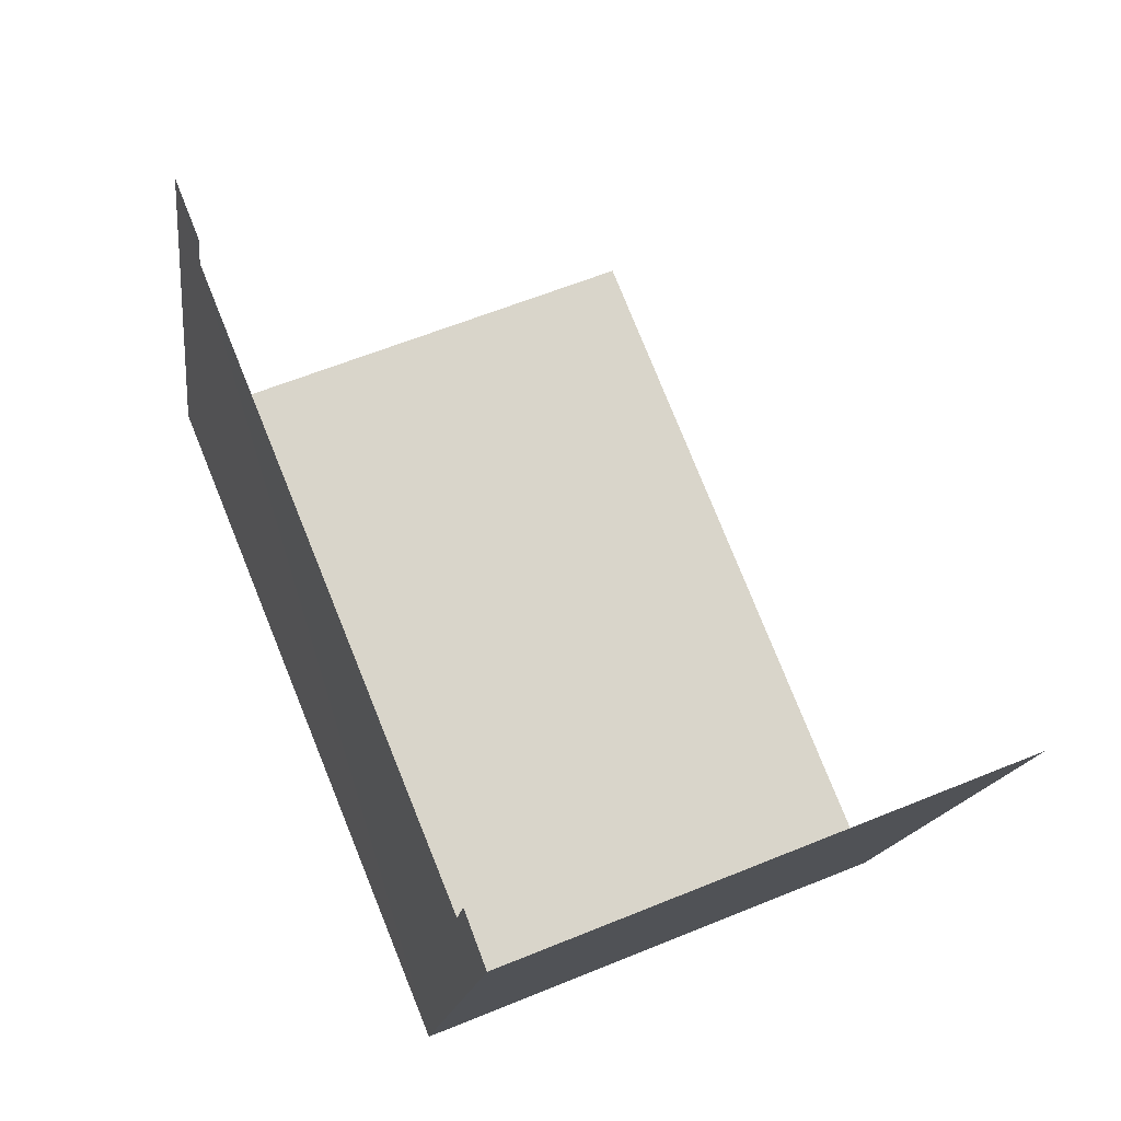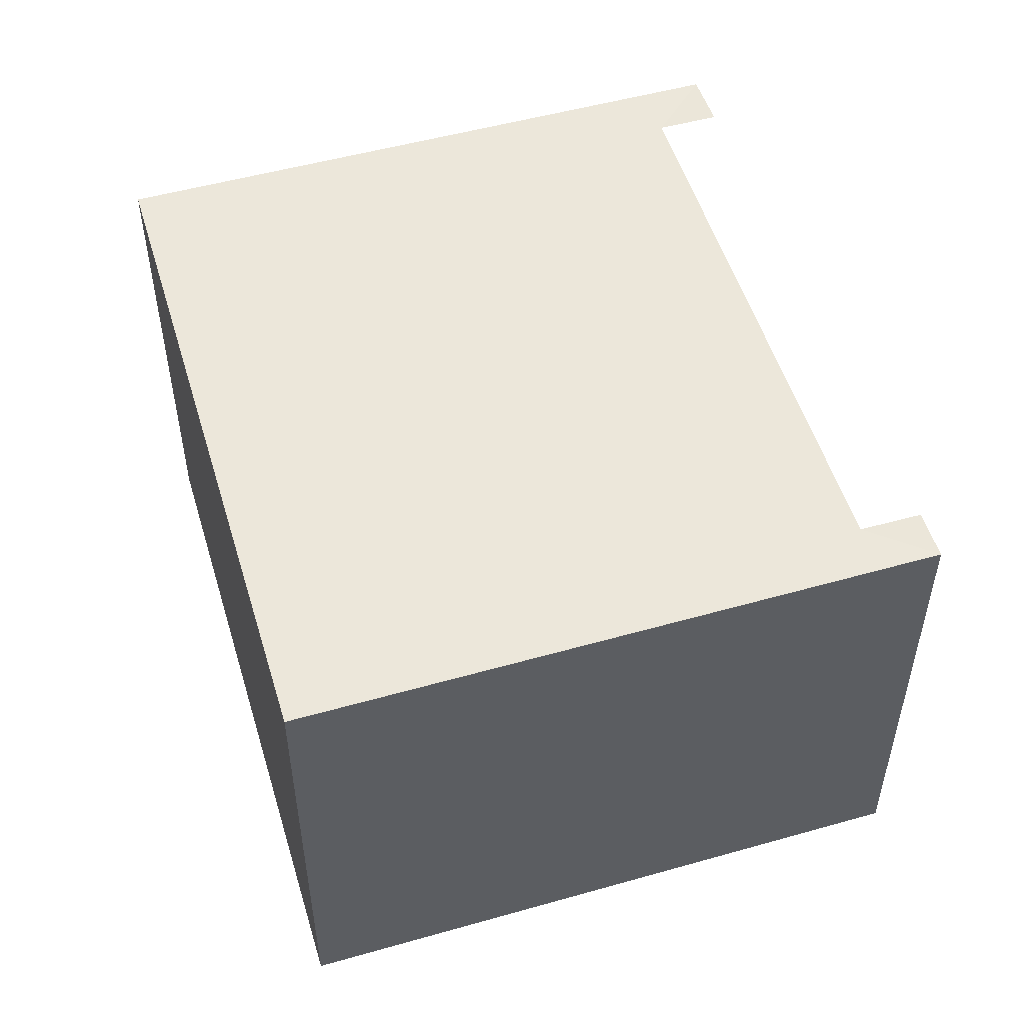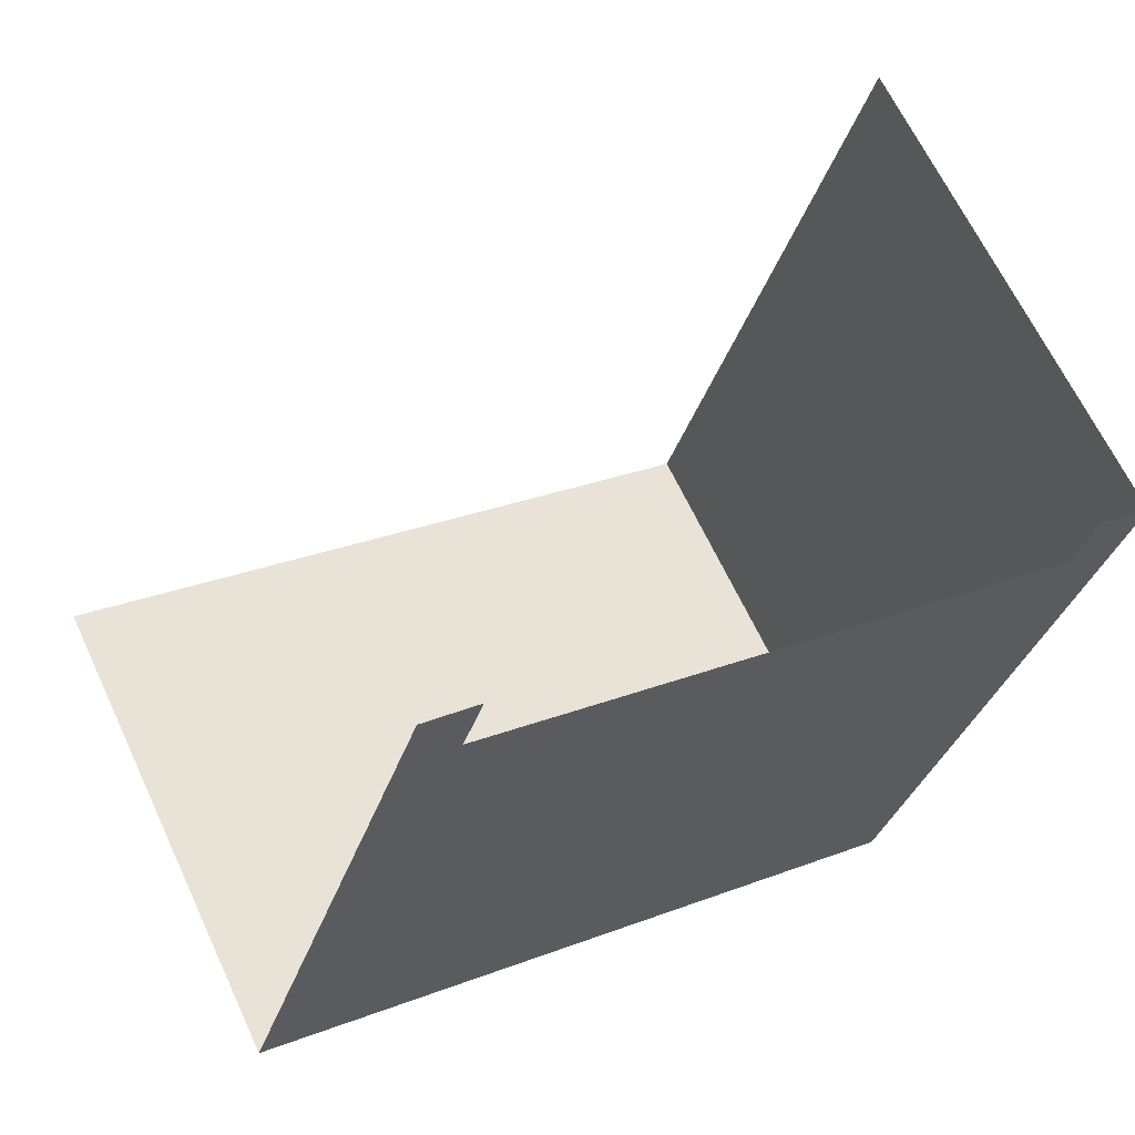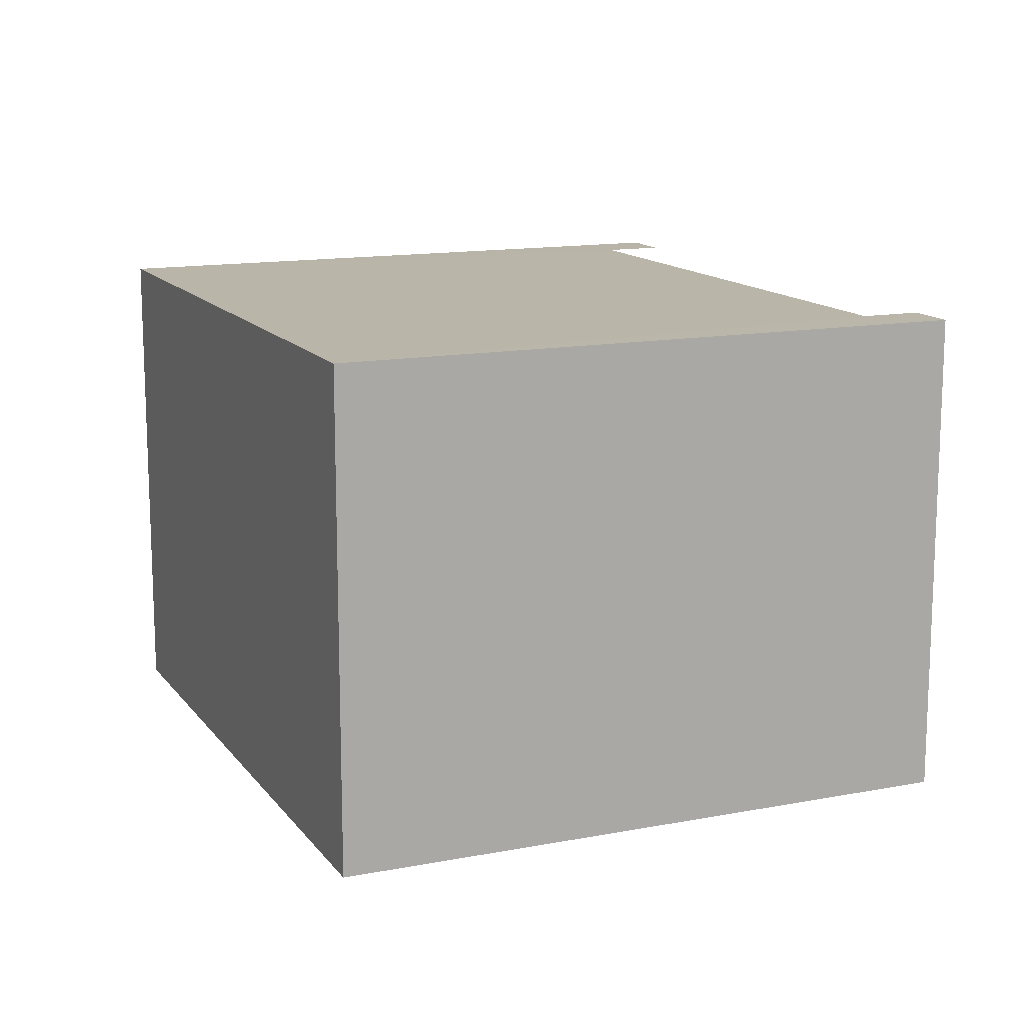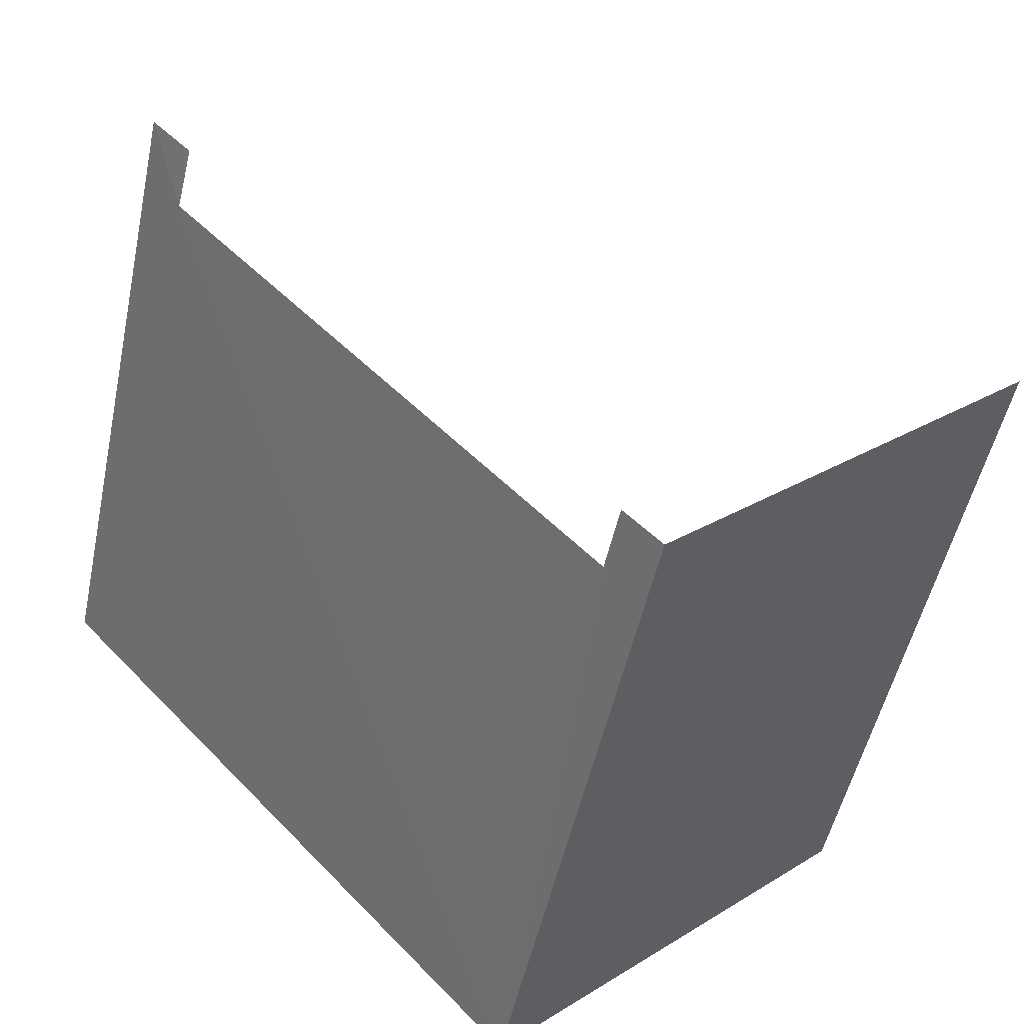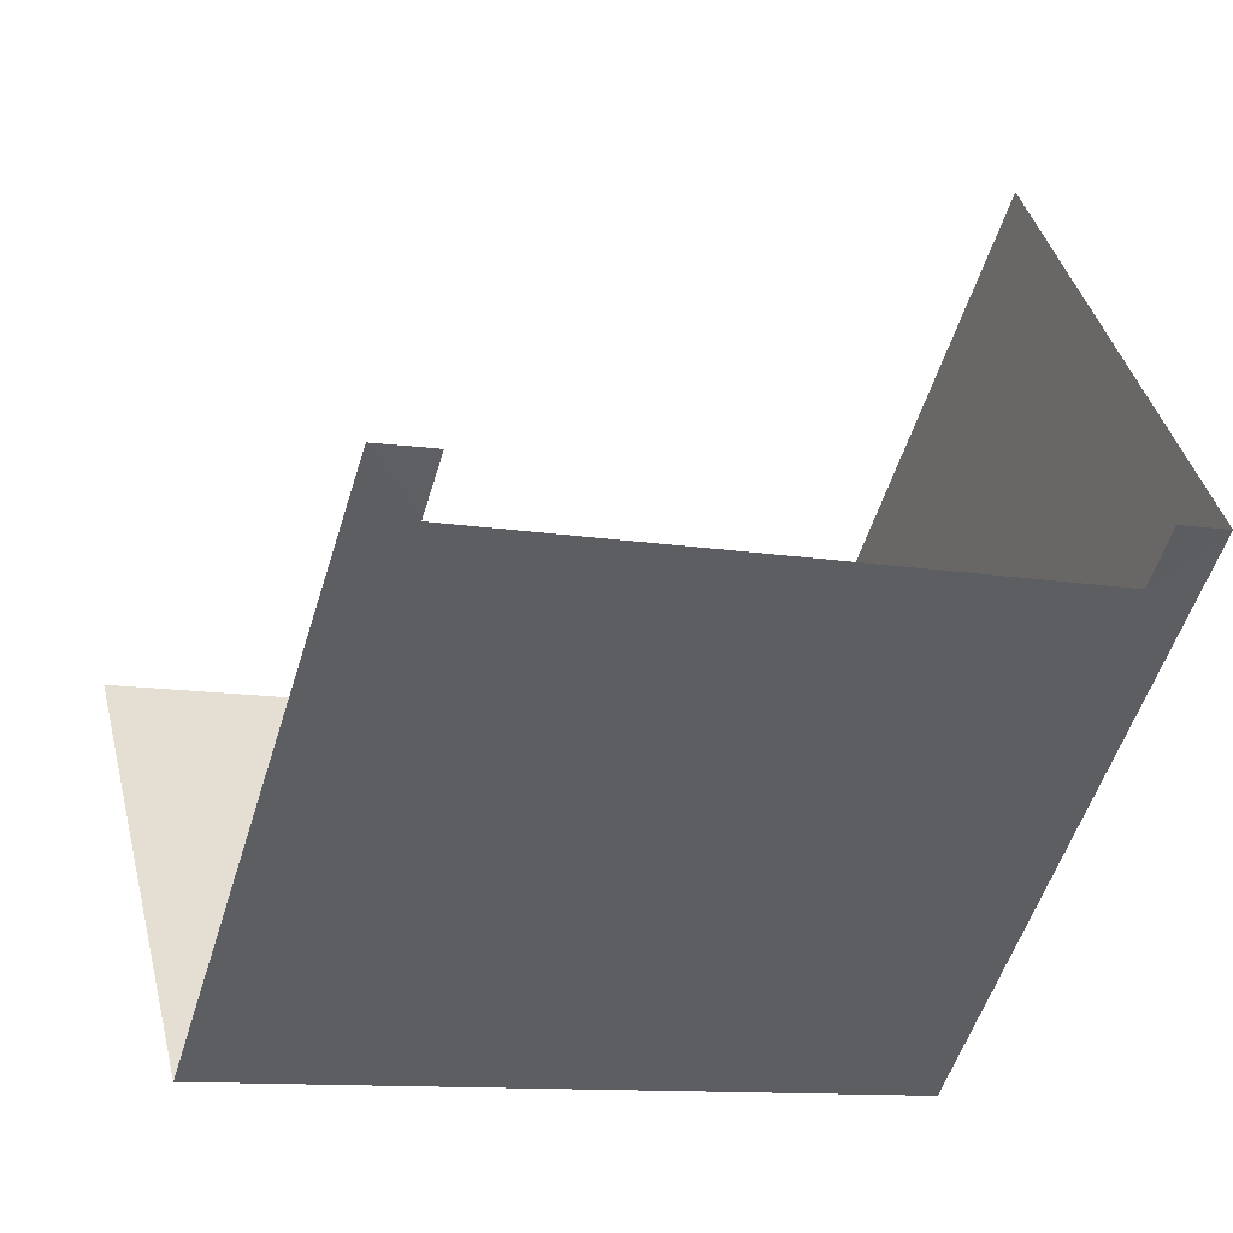
<metadata>
{"format":"obj","ext":"obj","renderer":"f3d","projection":"perspective","resolution":1024,"background":"white","views":[{"elev":59.2,"azim":66.9,"up":"+Y"},{"elev":52.3,"azim":55.8,"up":"+Z"},{"elev":64.8,"azim":-24.9,"up":"+Y"},{"elev":13.7,"azim":49.3,"up":"+Z"},{"elev":25.8,"azim":45.8,"up":"+Y"},{"elev":41.0,"azim":-14.0,"up":"+Y"}]}
</metadata>
<code>
v -2.247e+05 -1.277e+05 14.38
v -2.247e+05 -1.277e+05 14.38
v -2.247e+05 -1.277e+05 14.38
v -2.247e+05 -1.277e+05 14.38
v -2.247e+05 -1.277e+05 14.38
v -2.247e+05 -1.277e+05 14.38
v -2.247e+05 -1.277e+05 14.38
v -2.247e+05 -1.277e+05 14.38
v -2.247e+05 -1.277e+05 18.34
v -2.247e+05 -1.277e+05 18.34
v -2.247e+05 -1.277e+05 18.34
v -2.247e+05 -1.277e+05 18.34
v -2.247e+05 -1.277e+05 18.34
v -2.247e+05 -1.277e+05 18.34
v -2.247e+05 -1.277e+05 18.34
v -2.247e+05 -1.277e+05 18.34
f 1 2 3
f 4 1 3
f 5 6 4
f 2 7 3
f 8 6 5
f 5 4 3
f 13 6 8
f 16 13 8
f 12 8 5
f 12 16 8
f 14 7 2
f 14 15 7
f 11 3 7
f 15 11 7
f 11 5 3
f 11 12 5
f 9 2 1
f 9 14 2
f 9 10 11
f 12 10 13
f 14 9 11
f 14 11 15
f 12 13 16
f 11 10 12
f 9 1 4
f 10 9 4
f 10 4 6
f 13 10 6

</code>
